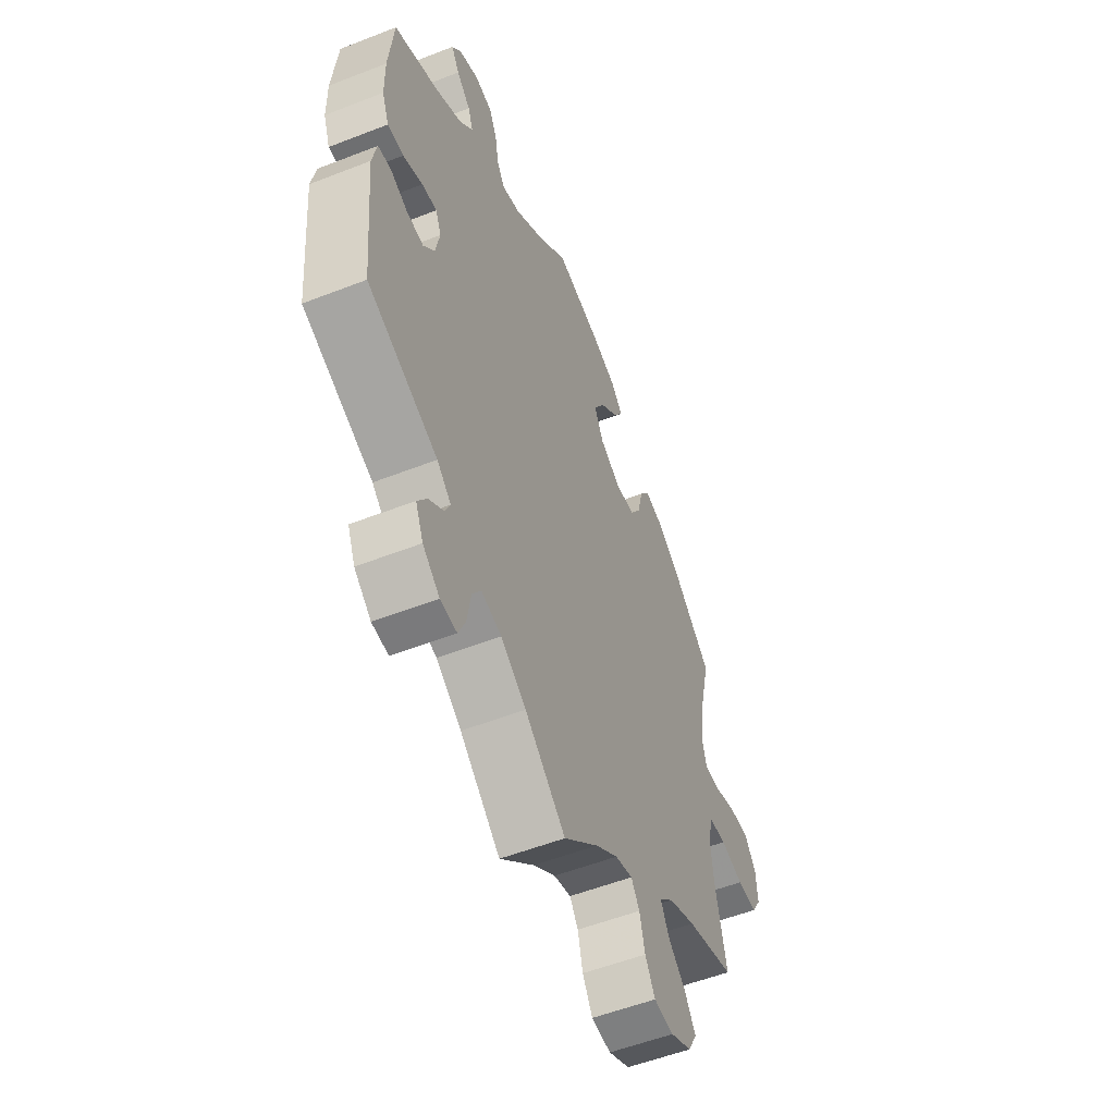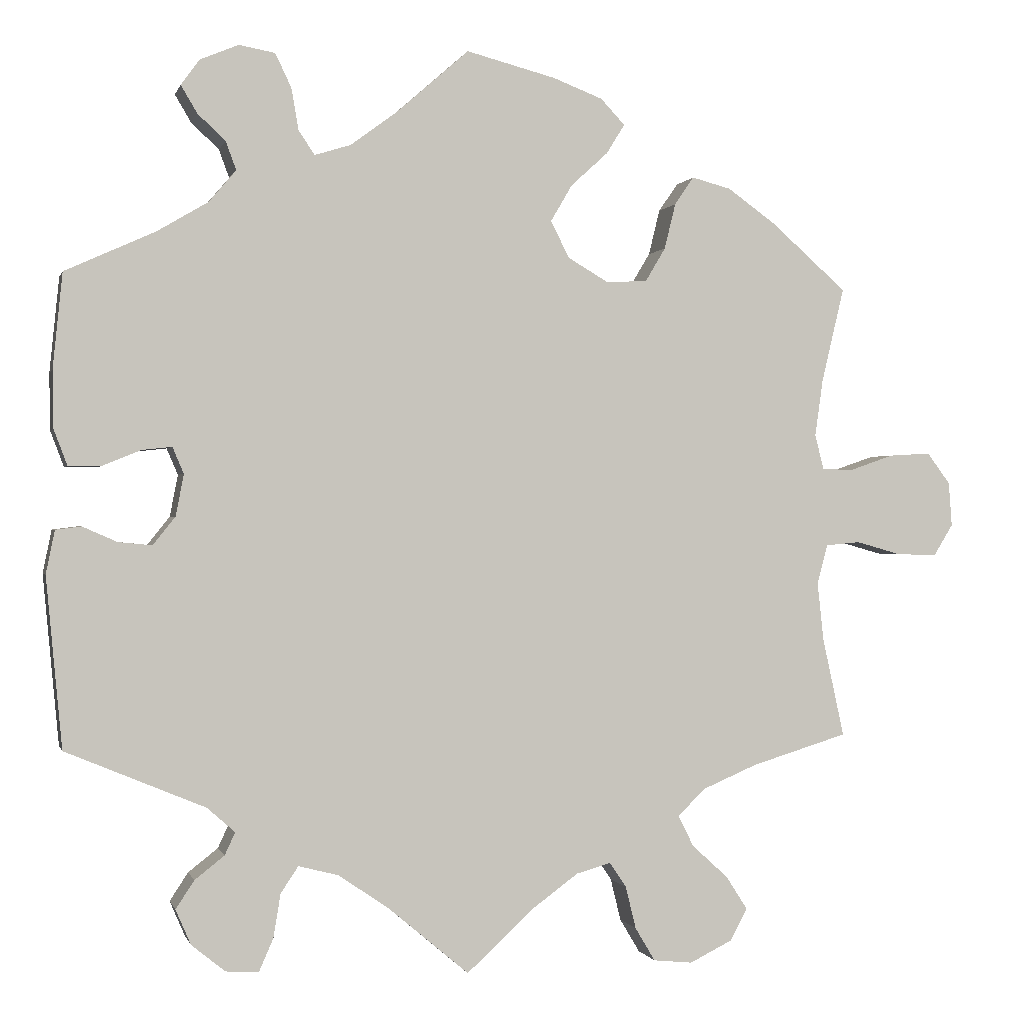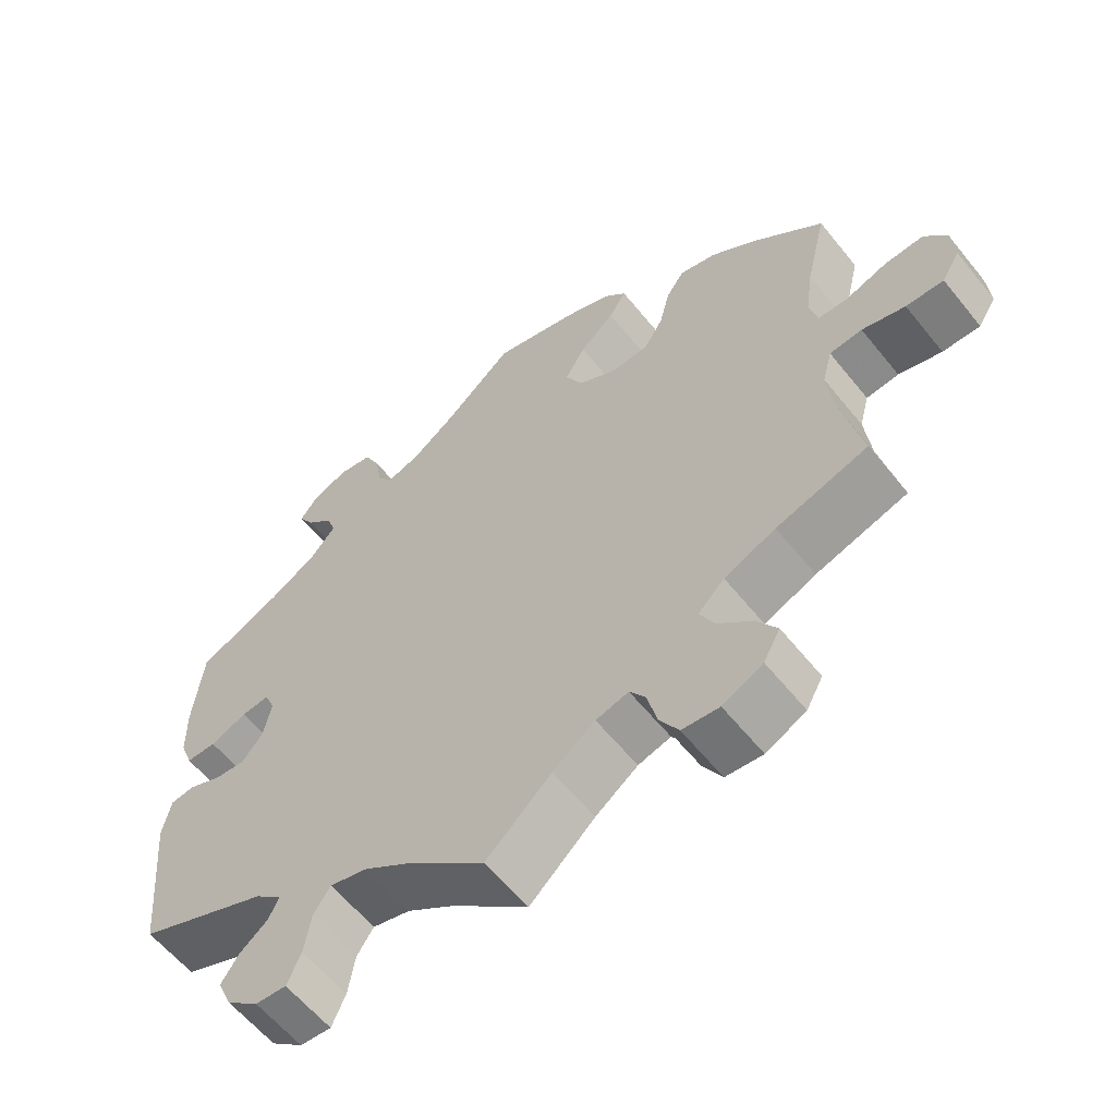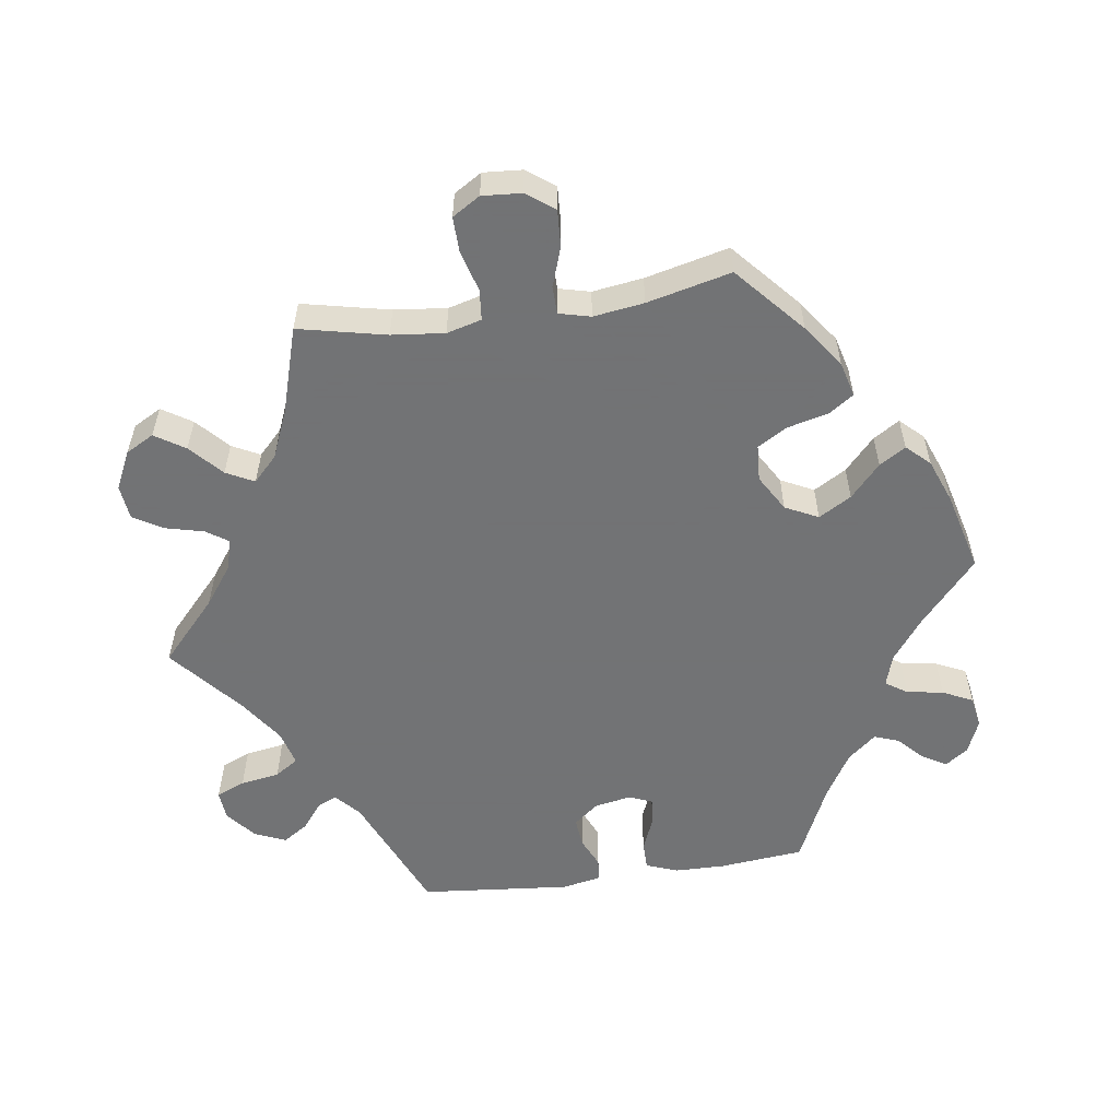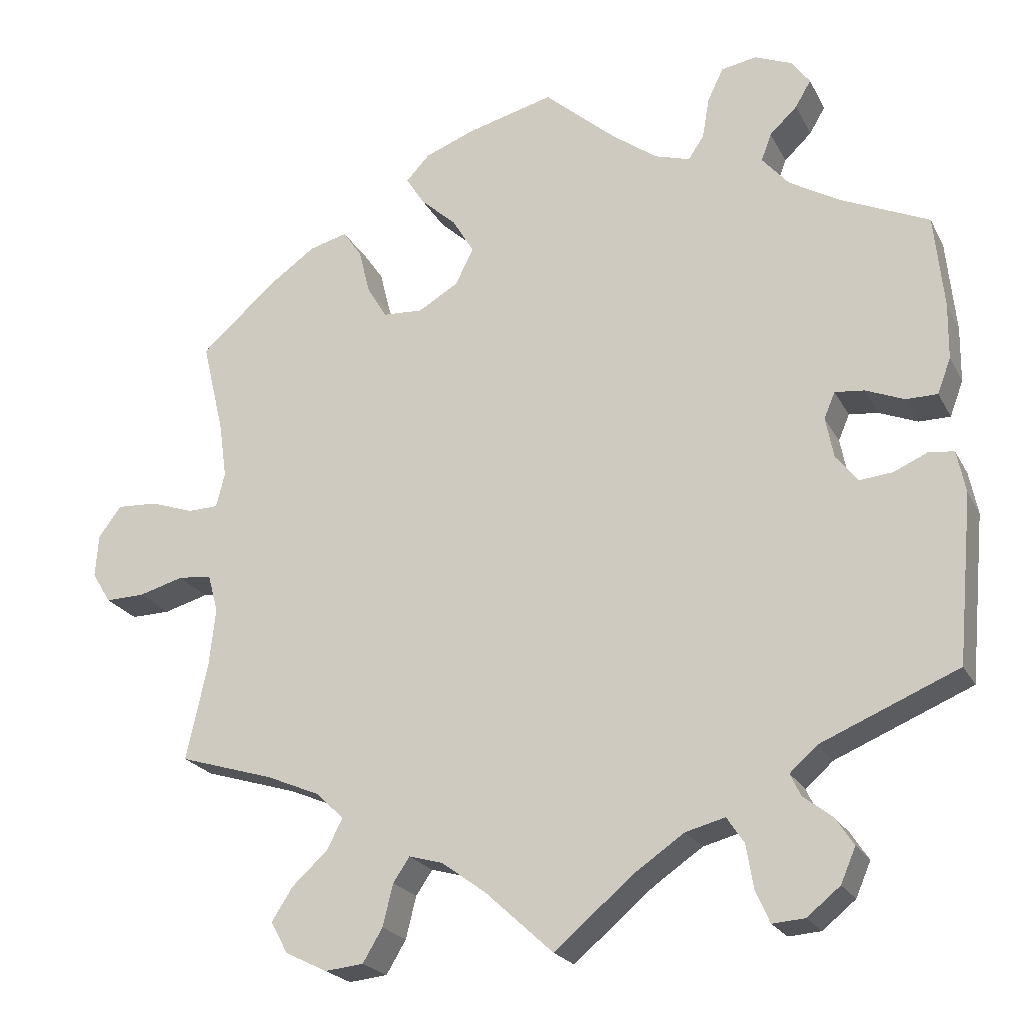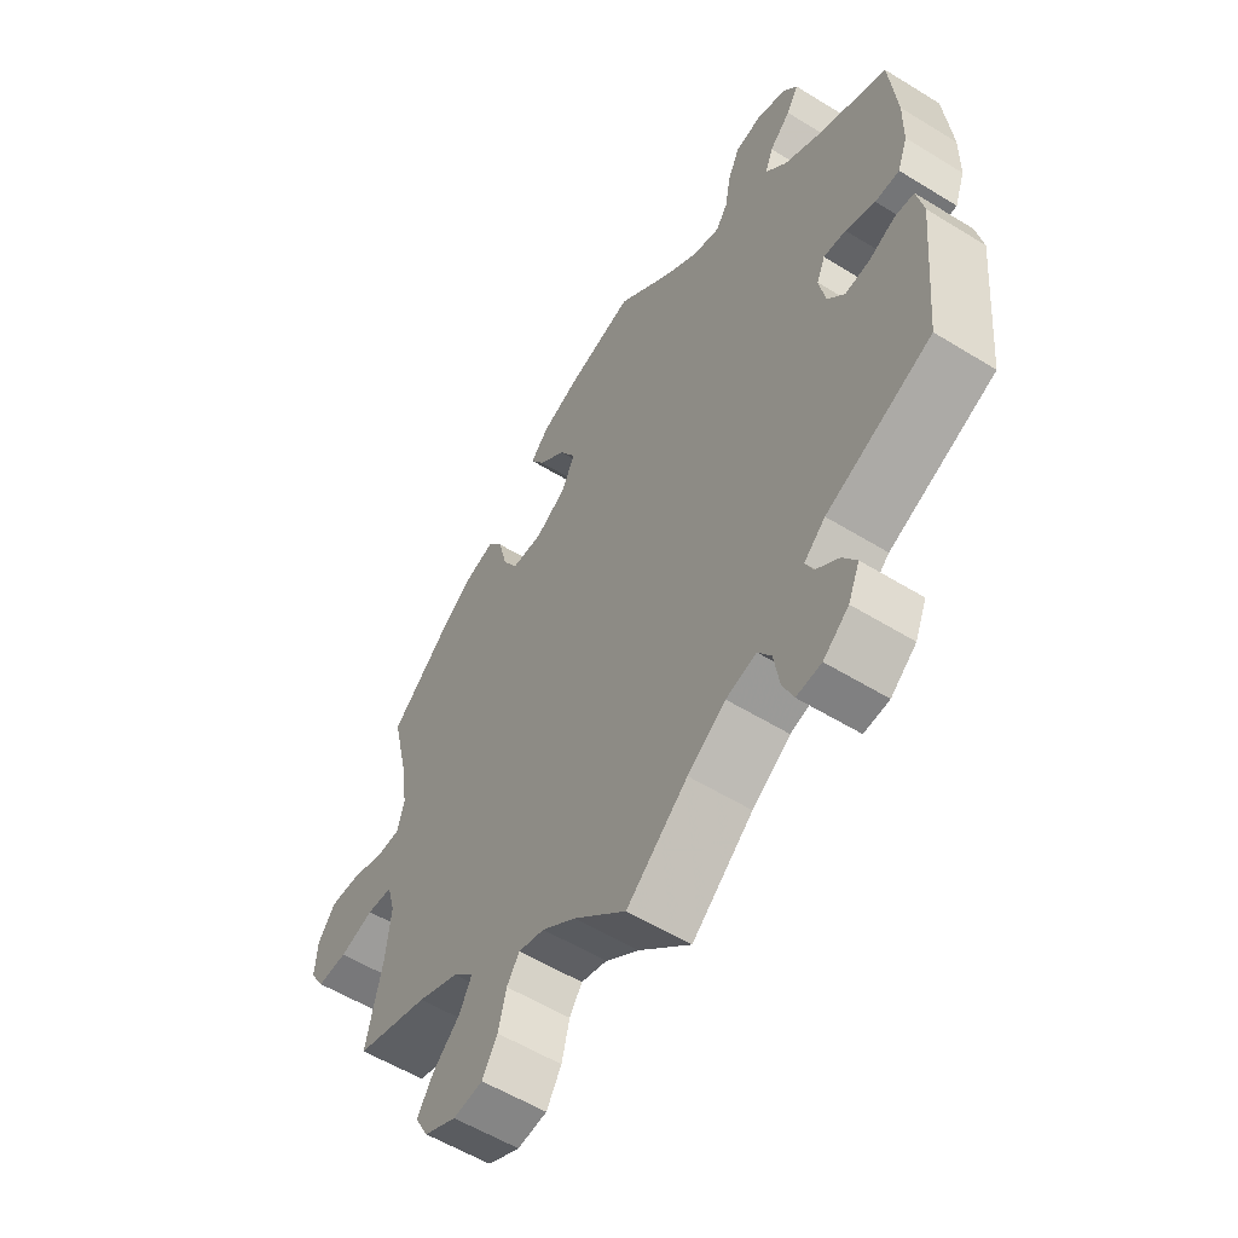
<metadata>
{"format":"obj","ext":"obj","renderer":"f3d","projection":"perspective","resolution":1024,"background":"white","views":[{"elev":-54.5,"azim":112.5,"up":"+Z"},{"elev":-0.2,"azim":166.4,"up":"+Z"},{"elev":-60.0,"azim":-141.3,"up":"+Z"},{"elev":-55.7,"azim":-81.8,"up":"+Y"},{"elev":-22.3,"azim":21.4,"up":"+Z"},{"elev":-56.5,"azim":57.2,"up":"+Z"}]}
</metadata>
<code>
v 0.091 0.07 0.498
v 0.149 0.07 0.455
v 0.194 0.07 0.441
v 0.214 0.07 0.471
v 0.223 0.07 0.523
v 0.243 0.07 0.565
v 0.288 0.07 0.573
v 0.336 0.07 0.553
v 0.359 0.07 0.521
v 0.339 0.07 0.487
v 0.304 0.07 0.454
v 0.291 0.07 0.419
v 0.325 0.07 0.379
v 0.389 0.07 0.341
v 0.501 0.07 0.29
v 0.513 0.07 0.171
v 0.512 0.07 0.1
v 0.495 0.07 0.055
v 0.455 0.07 0.055
v 0.406 0.07 0.075
v 0.369 0.07 0.079
v 0.355 0.07 0.046
v 0.365 0.07 -0.006
v 0.393 0.07 -0.041
v 0.435 0.07 -0.037
v 0.478 0.07 -0.018
v 0.51 0.07 -0.022
v 0.521 0.07 -0.076
v 0.501 0.07 -0.289
v 0.327 0.07 -0.362
v 0.292 0.07 -0.393
v 0.305 0.07 -0.421
v 0.342 0.07 -0.45
v 0.365 0.07 -0.485
v 0.346 0.07 -0.529
v 0.304 0.07 -0.563
v 0.263 0.07 -0.566
v 0.245 0.07 -0.525
v 0.236 0.07 -0.47
v 0.214 0.07 -0.437
v 0.164 0.07 -0.45
v 0.101 0.07 -0.493
v 0 0.07 -0.578
v -0.086 0.07 -0.499
v -0.142 0.07 -0.458
v -0.185 0.07 -0.446
v -0.206 0.07 -0.477
v -0.219 0.07 -0.53
v -0.244 0.07 -0.572
v -0.293 0.07 -0.577
v -0.346 0.07 -0.551
v -0.368 0.07 -0.511
v -0.341 0.07 -0.469
v -0.296 0.07 -0.428
v -0.276 0.07 -0.389
v -0.311 0.07 -0.355
v -0.379 0.07 -0.326
v -0.5 0.07 -0.289
v -0.473 0.07 -0.166
v -0.465 0.07 -0.092
v -0.478 0.07 -0.043
v -0.521 0.07 -0.039
v -0.578 0.07 -0.055
v -0.628 0.07 -0.056
v -0.652 0.07 -0.017
v -0.648 0.07 0.038
v -0.619 0.07 0.077
v -0.567 0.07 0.074
v -0.512 0.07 0.055
v -0.473 0.07 0.056
v -0.462 0.07 0.1
v -0.472 0.07 0.171
v -0.5 0.07 0.289
v -0.405 0.07 0.373
v -0.345 0.07 0.416
v -0.296 0.07 0.429
v -0.272 0.07 0.394
v -0.258 0.07 0.337
v -0.233 0.07 0.295
v -0.182 0.07 0.292
v -0.131 0.07 0.322
v -0.108 0.07 0.368
v -0.135 0.07 0.414
v -0.181 0.07 0.456
v -0.204 0.07 0.493
v -0.174 0.07 0.525
v -0.112 0.07 0.549
v 0 0.07 0.578
v 0.091 0 0.498
v 0.149 0 0.455
v 0.194 0 0.441
v 0.214 0 0.471
v 0.223 0 0.523
v 0.243 0 0.565
v 0.288 0 0.573
v 0.336 0 0.553
v 0.359 0 0.521
v 0.339 0 0.487
v 0.304 0 0.454
v 0.291 0 0.419
v 0.325 0 0.379
v 0.389 0 0.341
v 0.501 0 0.29
v 0.513 0 0.171
v 0.512 0 0.1
v 0.495 0 0.055
v 0.455 0 0.055
v 0.406 0 0.075
v 0.369 0 0.079
v 0.355 0 0.046
v 0.365 0 -0.006
v 0.393 0 -0.041
v 0.435 0 -0.037
v 0.478 0 -0.018
v 0.51 0 -0.022
v 0.521 0 -0.076
v 0.501 0 -0.289
v 0.327 0 -0.362
v 0.292 0 -0.393
v 0.305 0 -0.421
v 0.342 0 -0.45
v 0.365 0 -0.485
v 0.346 0 -0.529
v 0.304 0 -0.563
v 0.263 0 -0.566
v 0.245 0 -0.525
v 0.236 0 -0.47
v 0.214 0 -0.437
v 0.164 0 -0.45
v 0.101 0 -0.493
v 0 0 -0.578
v -0.086 0 -0.499
v -0.142 0 -0.458
v -0.185 0 -0.446
v -0.206 0 -0.477
v -0.219 0 -0.53
v -0.244 0 -0.572
v -0.293 0 -0.577
v -0.346 0 -0.551
v -0.368 0 -0.511
v -0.341 0 -0.469
v -0.296 0 -0.428
v -0.276 0 -0.389
v -0.311 0 -0.355
v -0.379 0 -0.326
v -0.5 0 -0.289
v -0.473 0 -0.166
v -0.465 0 -0.092
v -0.478 0 -0.043
v -0.521 0 -0.039
v -0.578 0 -0.055
v -0.628 0 -0.056
v -0.652 0 -0.017
v -0.648 0 0.038
v -0.619 0 0.077
v -0.567 0 0.074
v -0.512 0 0.055
v -0.473 0 0.056
v -0.462 0 0.1
v -0.472 0 0.171
v -0.5 0 0.289
v -0.405 0 0.373
v -0.345 0 0.416
v -0.296 0 0.429
v -0.272 0 0.394
v -0.258 0 0.337
v -0.233 0 0.295
v -0.182 0 0.292
v -0.131 0 0.322
v -0.108 0 0.368
v -0.135 0 0.414
v -0.181 0 0.456
v -0.204 0 0.493
v -0.174 0 0.525
v -0.112 0 0.549
v 0 0 0.578
f 87 88 1
f 86 87 1 2
f 83 84 85 86
f 82 83 86 2
f 81 82 2 3
f 80 81 3
f 75 76 77 78
f 75 78 79
f 72 73 74 75
f 71 72 75 79
f 70 71 79 80
f 66 67 68 69
f 66 69 70
f 65 66 70
f 62 63 64 65
f 61 62 65 70
f 60 61 70 80
f 57 58 59
f 56 57 59 60
f 55 56 60 80
f 51 52 53 54
f 51 54 55
f 50 51 55
f 47 48 49 50
f 46 47 50 55
f 45 46 55 80
f 42 43 44
f 41 42 44 45
f 40 41 45 80
f 36 37 38 39
f 32 33 34 35
f 31 32 35 36
f 27 28 29 30
f 25 26 27 30
f 24 25 30 31
f 23 24 31
f 22 23 31
f 17 18 19 20
f 17 20 21
f 14 15 16 17
f 13 14 17 21
f 12 13 21 22
f 8 9 10 11
f 8 11 12
f 7 8 12
f 4 5 6 7
f 3 4 7 12
f 31 36 39 40
f 22 31 40 80
f 3 12 22 80
f 89 176 175
f 90 89 175 174
f 174 173 172 171
f 90 174 171 170
f 91 90 170 169
f 91 169 168
f 166 165 164 163
f 167 166 163
f 163 162 161 160
f 167 163 160 159
f 168 167 159 158
f 157 156 155 154
f 158 157 154
f 158 154 153
f 153 152 151 150
f 158 153 150 149
f 168 158 149 148
f 147 146 145
f 148 147 145 144
f 168 148 144 143
f 142 141 140 139
f 143 142 139
f 143 139 138
f 138 137 136 135
f 143 138 135 134
f 168 143 134 133
f 132 131 130
f 133 132 130 129
f 168 133 129 128
f 127 126 125 124
f 123 122 121 120
f 124 123 120 119
f 118 117 116 115
f 118 115 114 113
f 119 118 113 112
f 119 112 111
f 119 111 110
f 108 107 106 105
f 109 108 105
f 105 104 103 102
f 109 105 102 101
f 110 109 101 100
f 99 98 97 96
f 100 99 96
f 100 96 95
f 95 94 93 92
f 100 95 92 91
f 128 127 124 119
f 168 128 119 110
f 168 110 100 91
f 1 89 90 2
f 2 90 91 3
f 3 91 92 4
f 4 92 93 5
f 5 93 94 6
f 6 94 95 7
f 7 95 96 8
f 8 96 97 9
f 9 97 98 10
f 10 98 99 11
f 11 99 100 12
f 12 100 101 13
f 13 101 102 14
f 14 102 103 15
f 15 103 104 16
f 16 104 105 17
f 17 105 106 18
f 18 106 107 19
f 19 107 108 20
f 20 108 109 21
f 21 109 110 22
f 22 110 111 23
f 23 111 112 24
f 24 112 113 25
f 25 113 114 26
f 26 114 115 27
f 27 115 116 28
f 28 116 117 29
f 29 117 118 30
f 30 118 119 31
f 31 119 120 32
f 32 120 121 33
f 33 121 122 34
f 34 122 123 35
f 35 123 124 36
f 36 124 125 37
f 37 125 126 38
f 38 126 127 39
f 39 127 128 40
f 40 128 129 41
f 41 129 130 42
f 42 130 131 43
f 43 131 132 44
f 44 132 133 45
f 45 133 134 46
f 46 134 135 47
f 47 135 136 48
f 48 136 137 49
f 49 137 138 50
f 50 138 139 51
f 51 139 140 52
f 52 140 141 53
f 53 141 142 54
f 54 142 143 55
f 55 143 144 56
f 56 144 145 57
f 57 145 146 58
f 58 146 147 59
f 59 147 148 60
f 60 148 149 61
f 61 149 150 62
f 62 150 151 63
f 63 151 152 64
f 64 152 153 65
f 65 153 154 66
f 66 154 155 67
f 67 155 156 68
f 68 156 157 69
f 69 157 158 70
f 70 158 159 71
f 71 159 160 72
f 72 160 161 73
f 73 161 162 74
f 74 162 163 75
f 75 163 164 76
f 76 164 165 77
f 77 165 166 78
f 78 166 167 79
f 79 167 168 80
f 80 168 169 81
f 81 169 170 82
f 82 170 171 83
f 83 171 172 84
f 84 172 173 85
f 85 173 174 86
f 86 174 175 87
f 87 175 176 88
f 88 176 89 1

</code>
